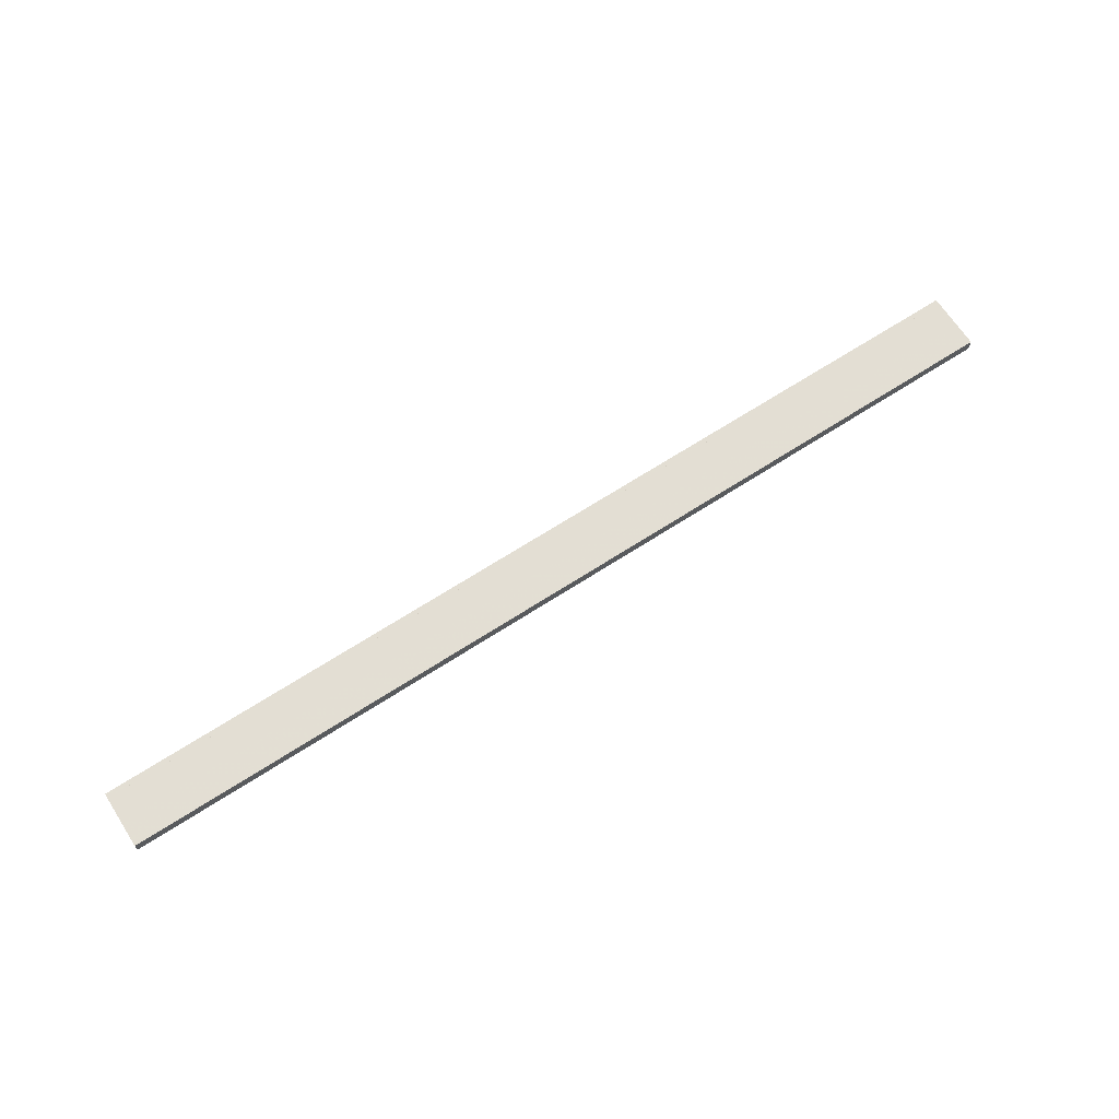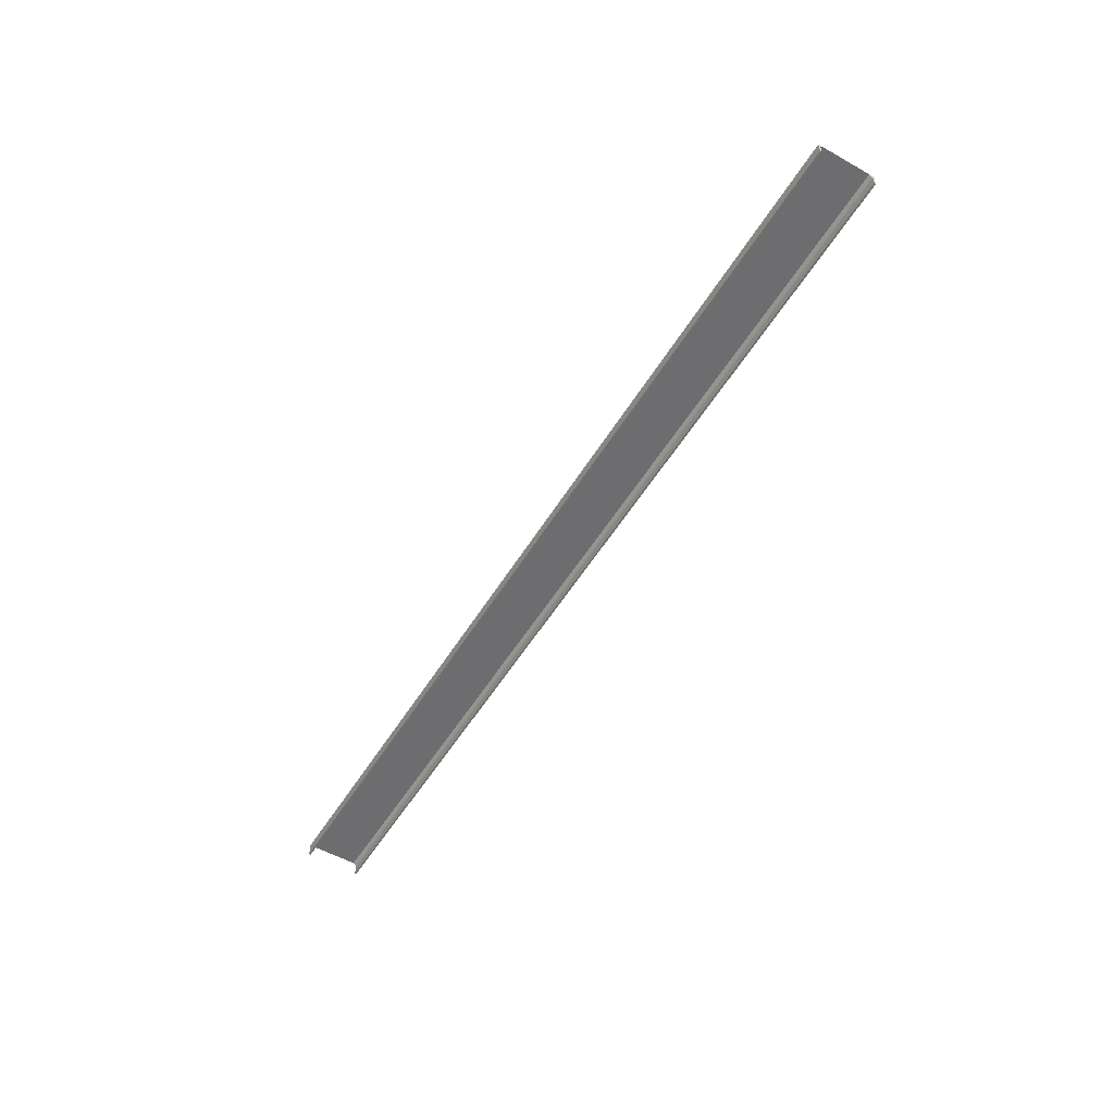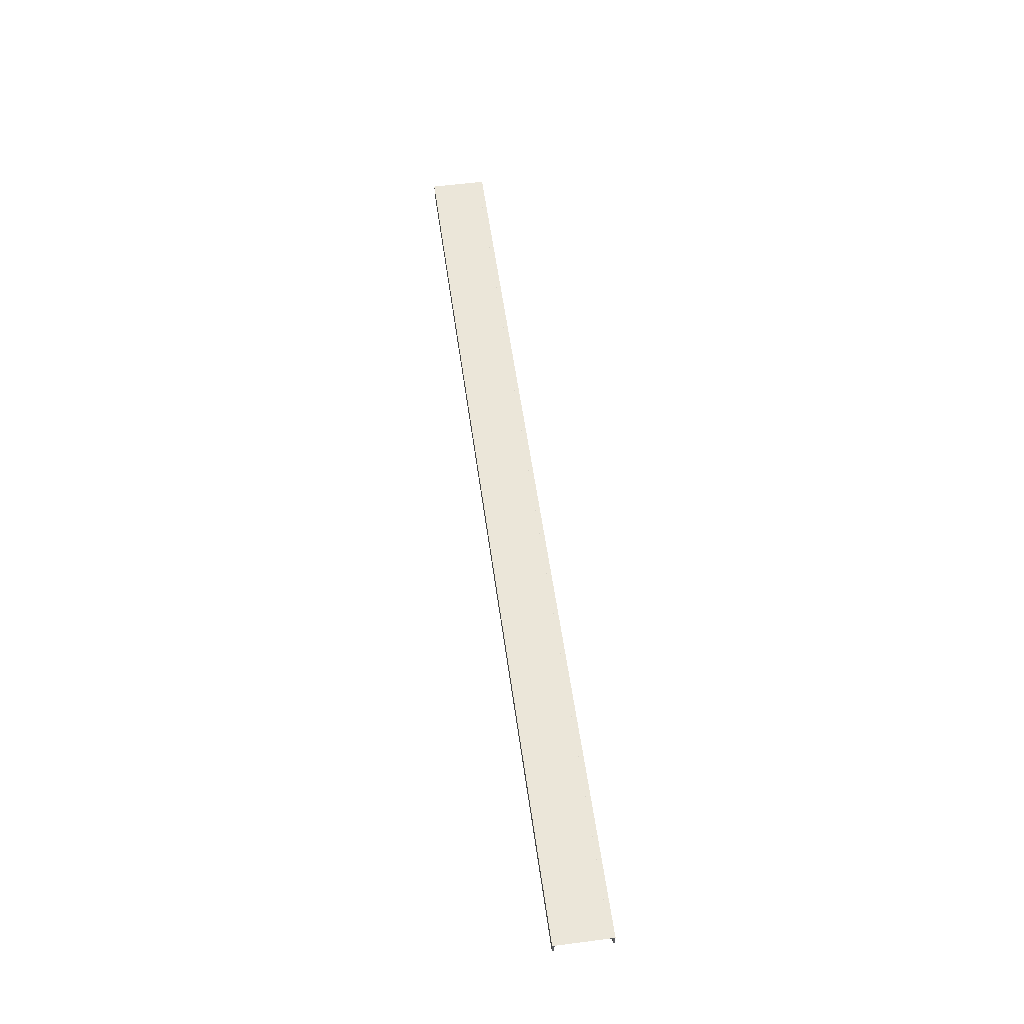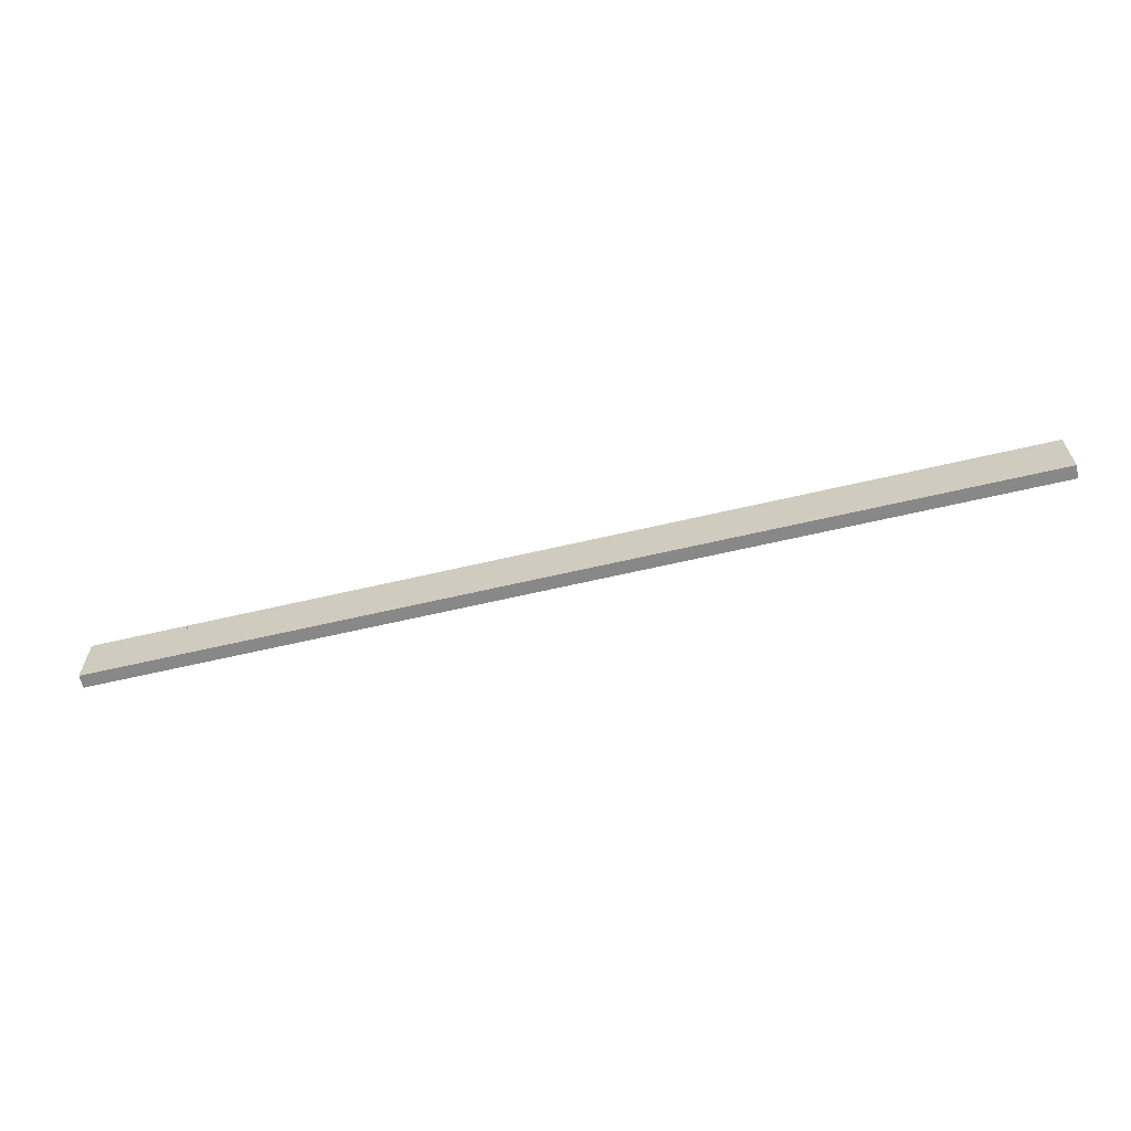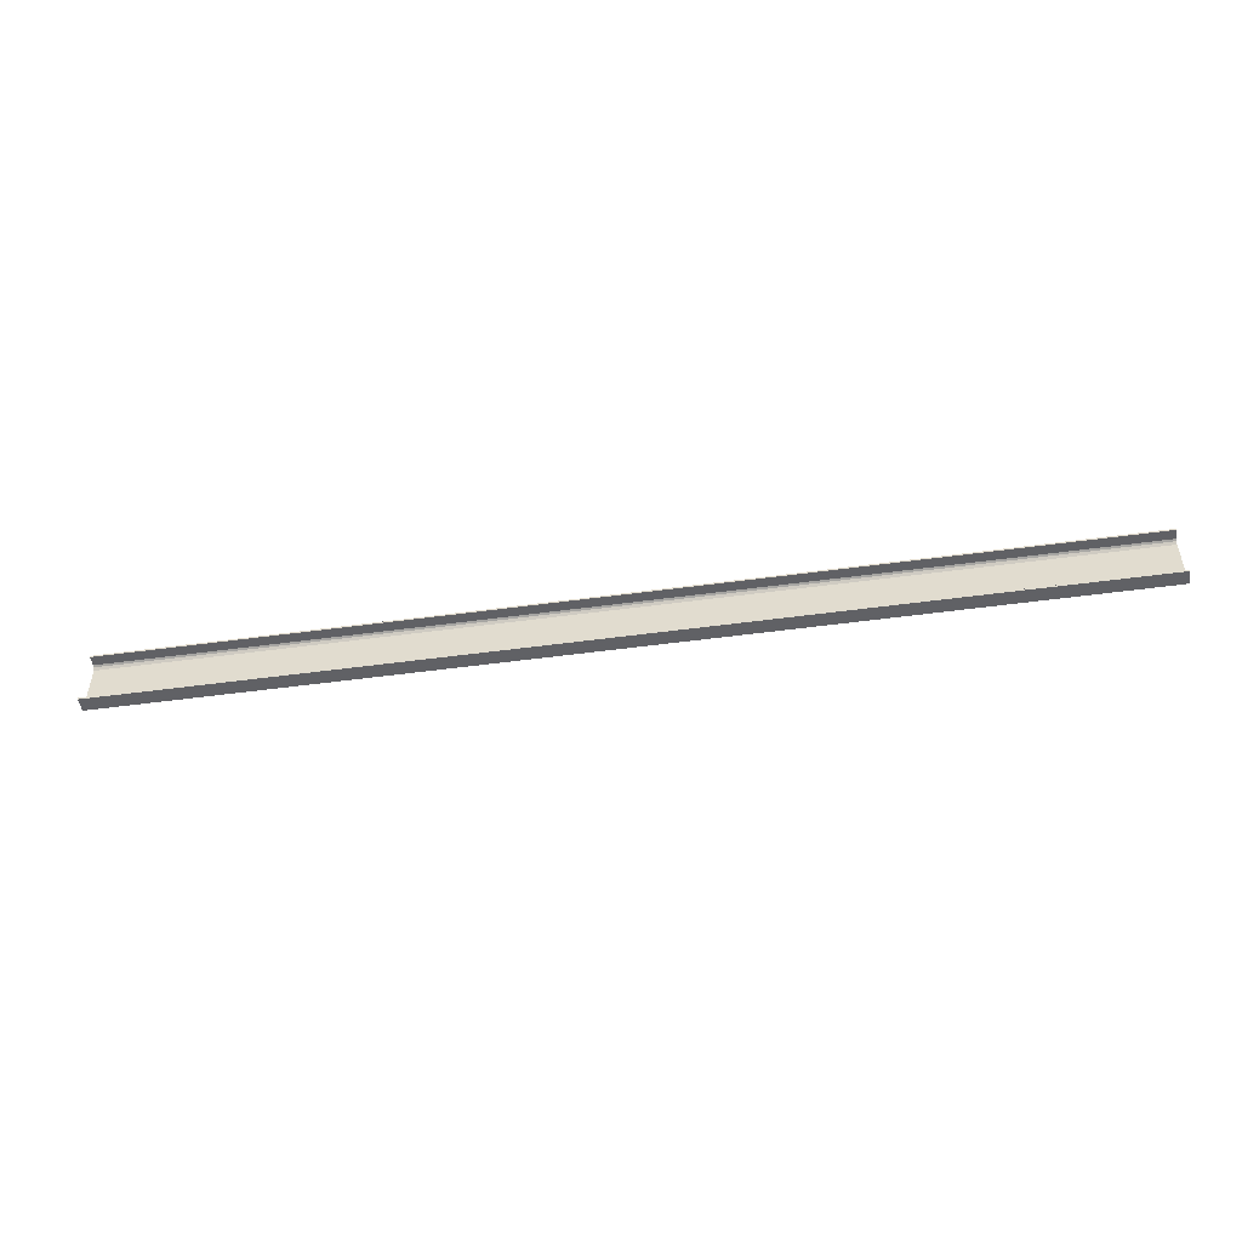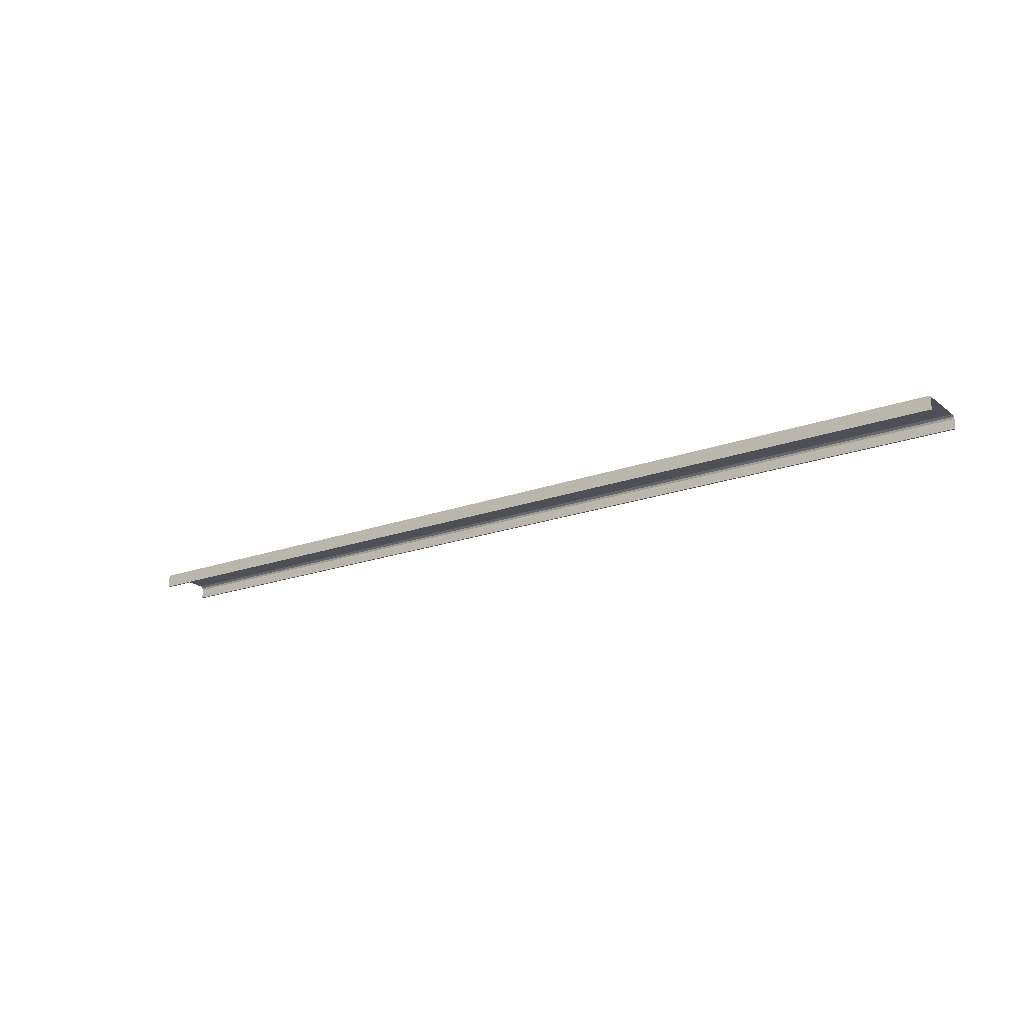
<metadata>
{"format":"obj","ext":"obj","renderer":"f3d","projection":"perspective","resolution":1024,"background":"white","views":[{"elev":67.2,"azim":147.0,"up":"+Y"},{"elev":-54.1,"azim":59.1,"up":"+Y"},{"elev":55.8,"azim":82.2,"up":"+Y"},{"elev":-62.7,"azim":-166.6,"up":"+Z"},{"elev":-50.1,"azim":8.6,"up":"+Z"},{"elev":-19.3,"azim":-145.1,"up":"+Y"}]}
</metadata>
<code>
o 691
v 2212 1858 14
v 2212 1858 13.99
v 2212 1858 14
v 2217 1858 14
v 2217 1858 14
v 2212 1858 13.99
v 2217 1858 13.99
v 2217 1858 13.99
v 2217 1858 13.99
v 2217 1858 14
v 2212 1858 14
v 2217 1858 13.99
v 2217 1858 14
v 2212 1858 13.99
v 2217 1858 13.99
v 2212 1858 13.99
v 2217 1858 13.7
v 2217 1858 14
v 2212 1858 13.98
v 2212 1858 13.99
v 2212 1858 14
v 2212 1858 13.99
v 2217 1858 13.7
v 2212 1858 13.7
v 2212 1858 13.7
v 2217 1858 13.7
v 2212 1858 13.71
v 2212 1858 13.7
v 2217 1858 13.71
v 2217 1858 13.71
v 2212 1858 13.71
v 2217 1858 13.7
v 2212 1858 13.71
v 2217 1858 13.71
v 2212 1858 13.7
v 2212 1858 13.7
v 2212 1858 13.71
v 2217 1858 13.71
v 2212 1858 13.71
v 2217 1858 13.73
v 2217 1858 13.71
v 2217 1858 13.71
v 2217 1858 13.71
v 2212 1858 13.71
v 2212 1858 13.7
v 2212 1858 13.73
v 2212 1858 13.99
v 2217 1858 13.99
v 2217 1858 14
v 2217 1858 13.98
v 2217 1858 13.99
v 2212 1858 13.98
v 2217 1858 13.98
v 2212 1858 13.73
v 2217 1858 13.98
v 2217 1858 13.73
v 2212 1858 13.71
v 2212 1858 13.73
f 1 2 3
f 1 4 5
f 6 4 3
f 7 4 8
f 6 9 8
f 10 2 8
f 10 11 3
f 10 12 13
f 12 2 14
f 15 14 16
f 17 11 18
f 19 15 20
f 20 21 19
f 22 21 20
f 6 21 22
f 21 23 24
f 25 23 26
f 25 27 28
f 27 29 30
f 25 29 31
f 32 29 26
f 33 30 34
f 32 35 36
f 37 35 31
f 38 35 26
f 38 39 31
f 40 33 41
f 41 17 40
f 38 17 42
f 42 17 41
f 43 44 39
f 45 39 44
f 45 44 46
f 47 48 9
f 49 9 48
f 49 48 50
f 51 52 53
f 54 55 52
f 55 54 56
f 57 56 58

</code>
